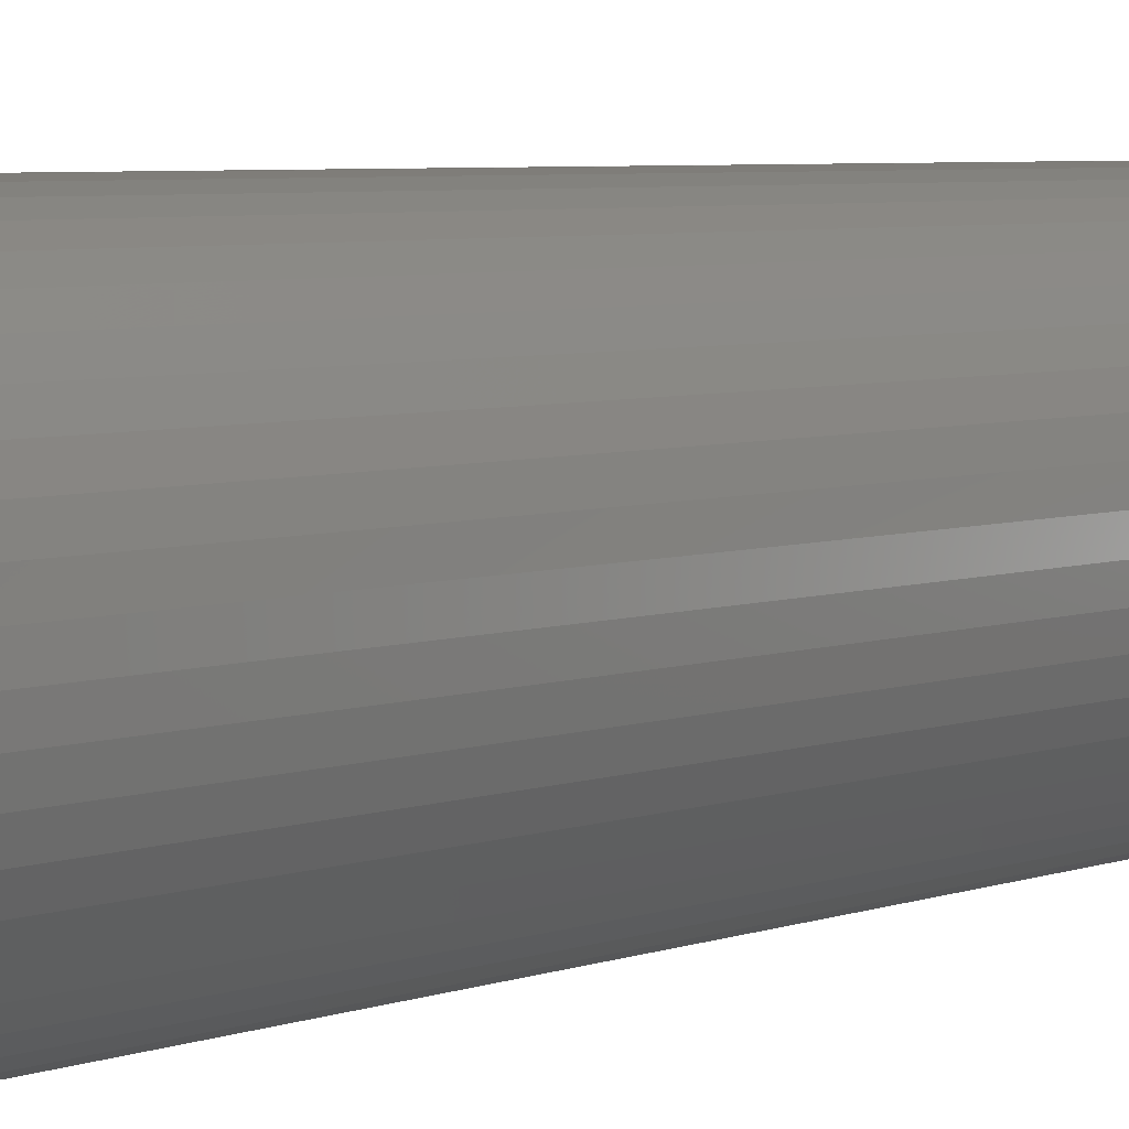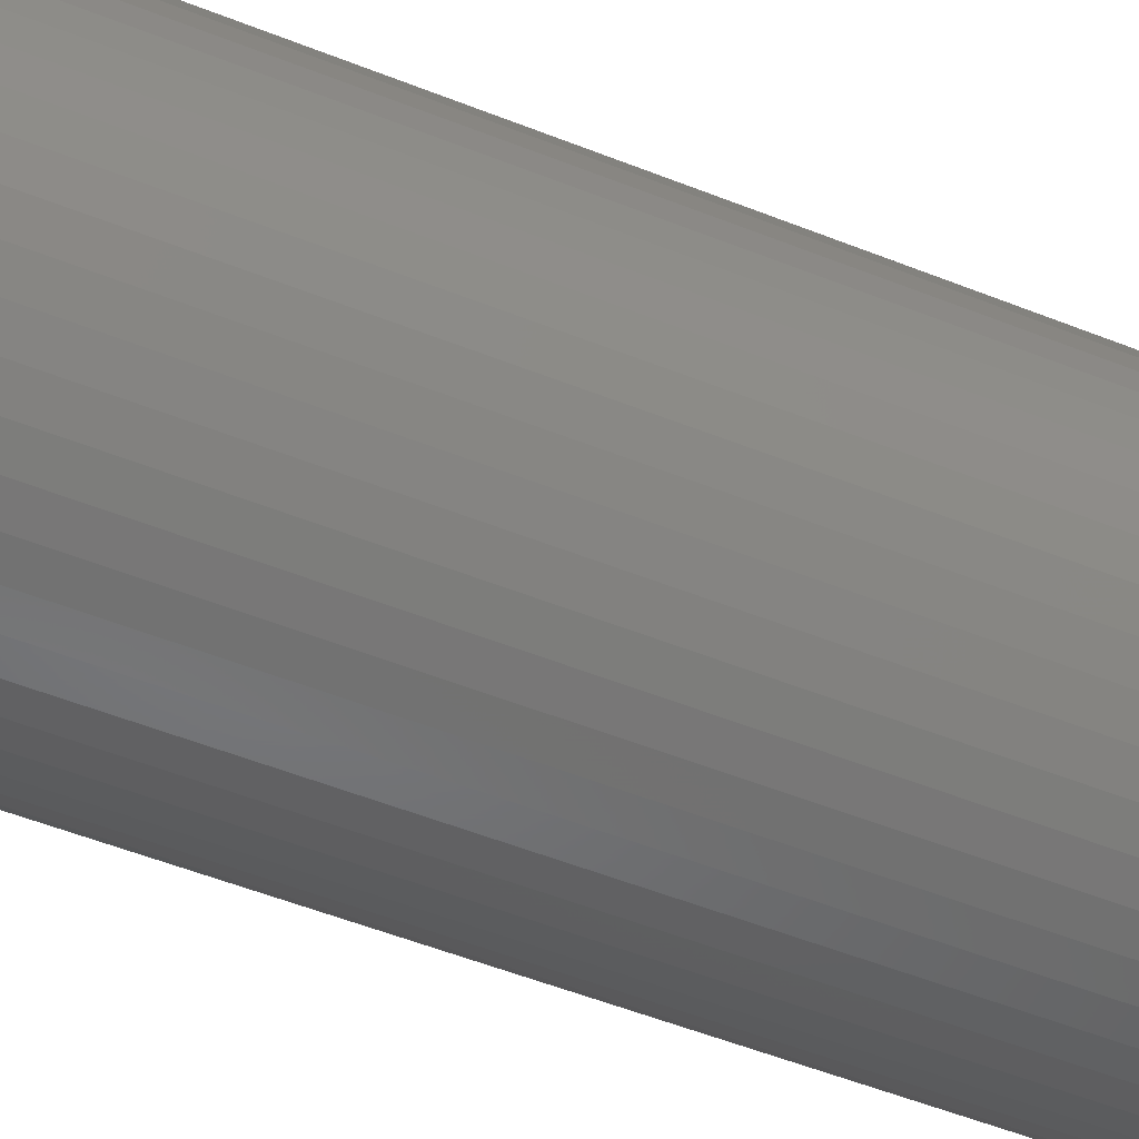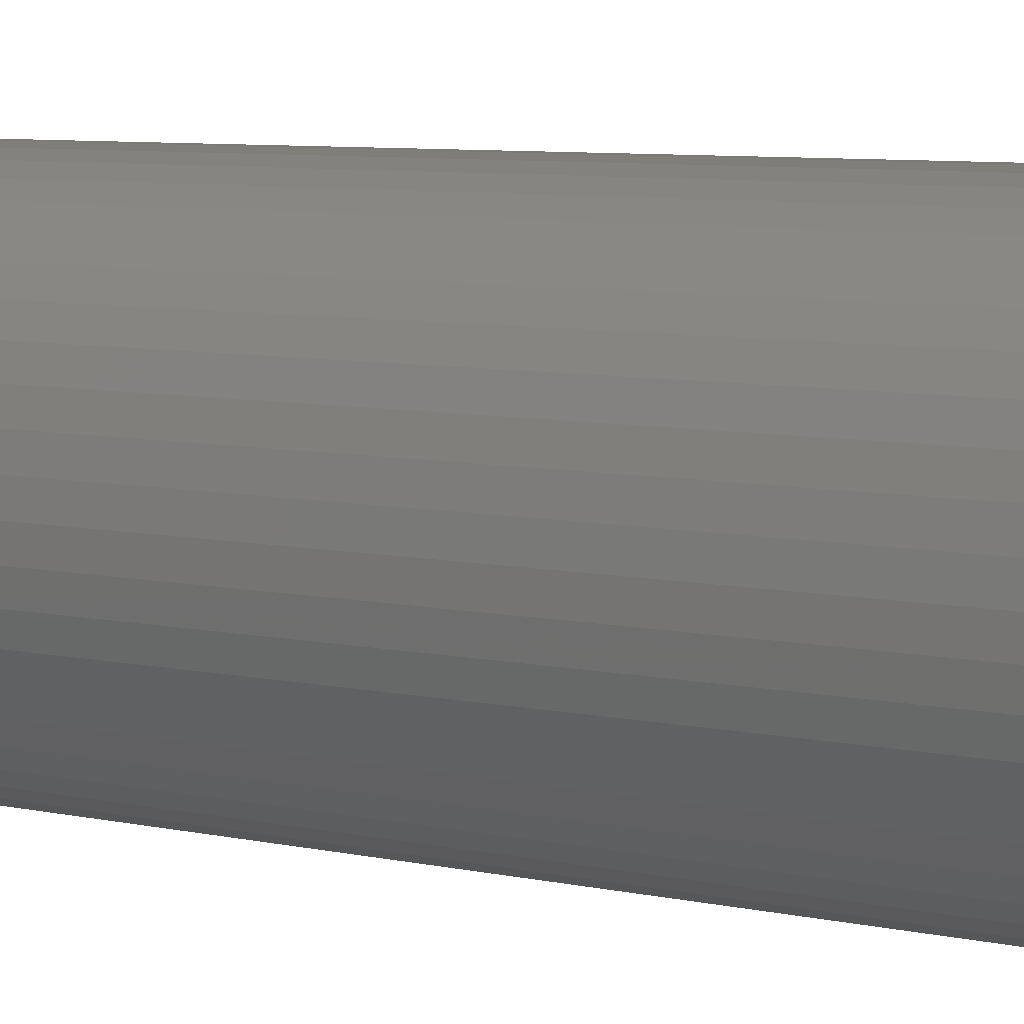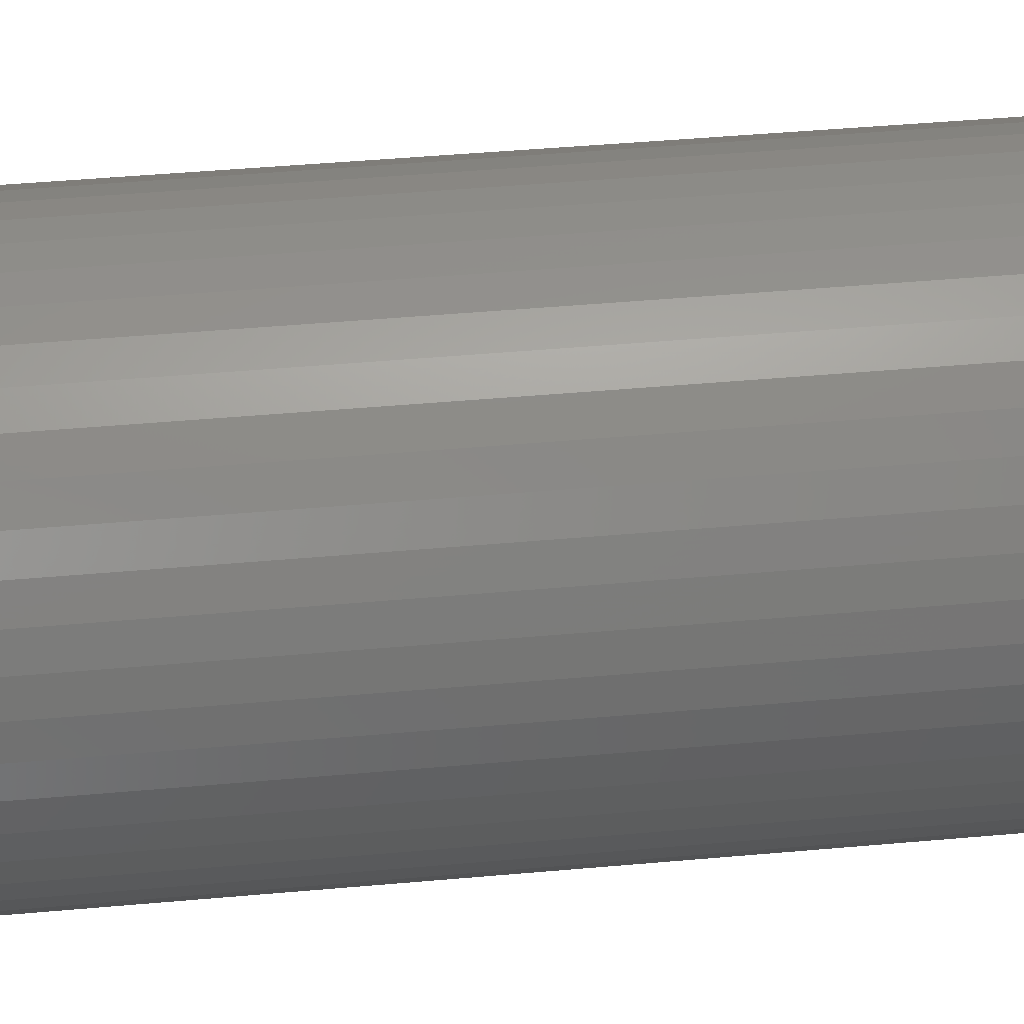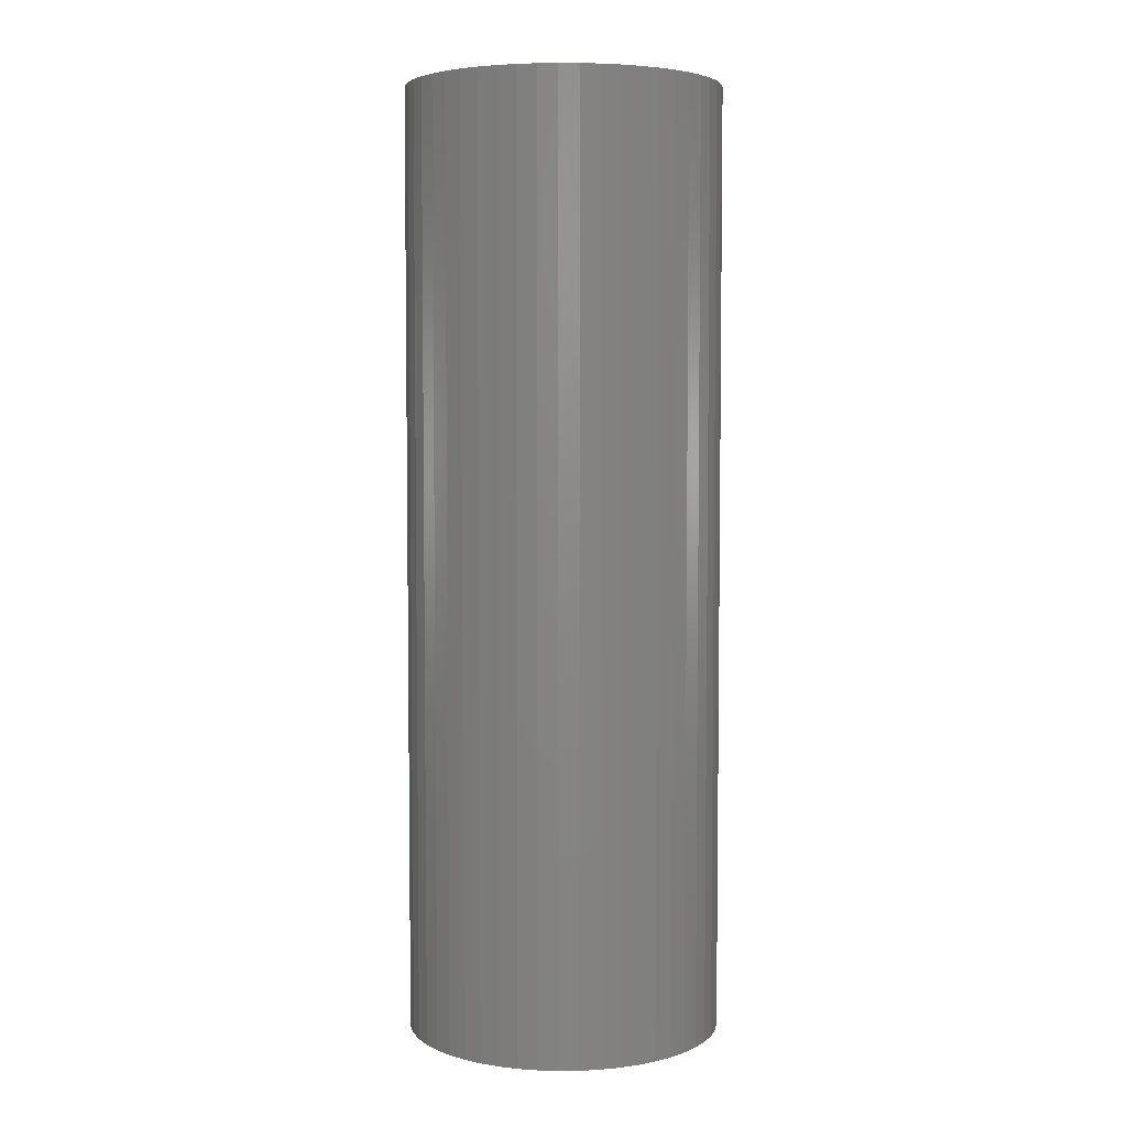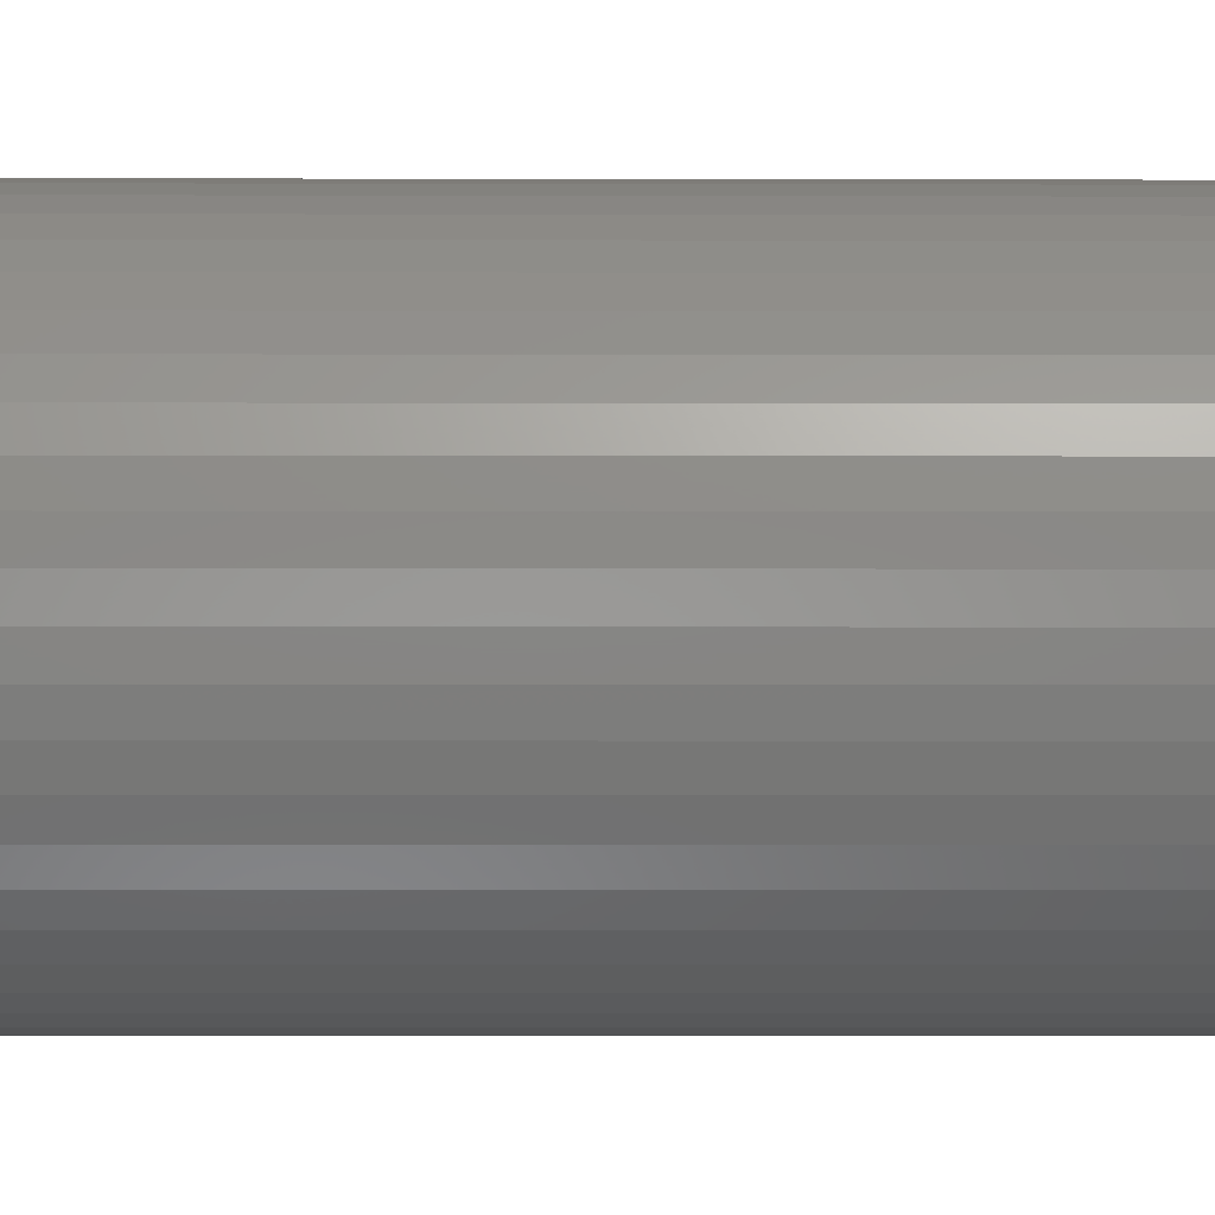
<metadata>
{"format":"stl","ext":"stl","renderer":"f3d","projection":"perspective","resolution":1024,"background":"white","views":[{"elev":5.0,"azim":-139.6,"up":"+Y"},{"elev":-50.1,"azim":66.0,"up":"+Y"},{"elev":6.3,"azim":126.3,"up":"+Y"},{"elev":40.3,"azim":-96.5,"up":"+Y"},{"elev":4.8,"azim":-45.1,"up":"+Z"},{"elev":-4.8,"azim":-90.5,"up":"+Y"}]}
</metadata>
<code>
# stl→obj: 200 verts, 400 faces
v 14 0 42
v 13.89 1.755 -42
v 13.89 1.755 42
v 14 0 -42
v -14 0 -42
v -13.89 1.755 42
v -13.89 1.755 -42
v -14 0 42
v 0.8791 13.97 -42
v -0.8791 13.97 42
v 0.8791 13.97 42
v -0.8791 13.97 -42
v -0.8791 -13.97 -42
v 0.8791 -13.97 42
v -0.8791 -13.97 42
v 0.8791 -13.97 -42
v 10.21 9.584 -42
v 8.924 10.79 42
v 10.21 9.584 42
v 8.924 10.79 -42
v -8.924 10.79 -42
v -10.21 9.584 42
v -8.924 10.79 42
v -10.21 9.584 -42
v -4.326 13.31 -42
v -5.961 12.67 42
v -4.326 13.31 42
v -5.961 12.67 -42
v 12.27 -6.745 42
v 13.02 -5.154 -42
v 13.02 -5.154 42
v 12.27 -6.745 -42
v 13.02 5.154 42
v 12.27 6.745 -42
v 12.27 6.745 42
v 13.02 5.154 -42
v 5.961 12.67 -42
v 4.326 13.31 42
v 5.961 12.67 42
v 4.326 13.31 -42
v 7.502 11.82 -42
v 7.502 11.82 42
v -13.02 5.154 -42
v -12.27 6.745 42
v -12.27 6.745 -42
v -13.02 5.154 42
v -11.33 8.229 -42
v -11.33 8.229 42
v 8 0 42
v 7.937 1.003 42
v 13.56 3.482 42
v 13.89 -1.755 42
v 7.749 1.99 42
v 7.937 -1.003 42
v 7.438 2.945 42
v 13.56 -3.482 42
v 7.01 3.854 42
v 11.33 8.229 42
v 7.749 -1.99 42
v 6.472 4.702 42
v 5.832 5.476 42
v 7.438 -2.945 42
v 5.099 6.164 42
v 4.287 6.755 42
v 3.406 7.239 42
v 2.472 7.608 42
v 2.623 13.75 42
v 1.499 7.858 42
v 0.5023 7.984 42
v -0.5023 7.984 42
v -1.499 7.858 42
v -2.623 13.75 42
v -2.472 7.608 42
v -3.406 7.239 42
v -4.287 6.755 42
v -7.502 11.82 42
v -5.099 6.164 42
v -5.832 5.476 42
v -6.472 4.702 42
v -7.01 3.854 42
v -7.438 2.945 42
v 7.01 -3.854 42
v 11.33 -8.229 42
v 6.472 -4.702 42
v 10.21 -9.584 42
v 5.832 -5.476 42
v 8.924 -10.79 42
v 5.099 -6.164 42
v 7.502 -11.82 42
v 4.287 -6.755 42
v 5.961 -12.67 42
v 3.406 -7.239 42
v 4.326 -13.31 42
v 2.472 -7.608 42
v 2.623 -13.75 42
v 1.499 -7.858 42
v 0.5023 -7.984 42
v -0.5023 -7.984 42
v -1.499 -7.858 42
v -2.623 -13.75 42
v -2.472 -7.608 42
v -4.326 -13.31 42
v -3.406 -7.239 42
v -5.961 -12.67 42
v -4.287 -6.755 42
v -7.502 -11.82 42
v -5.099 -6.164 42
v -8.924 -10.79 42
v -5.832 -5.476 42
v -10.21 -9.584 42
v -6.472 -4.702 42
v -11.33 -8.229 42
v -7.01 -3.854 42
v -12.27 -6.745 42
v -7.438 -2.945 42
v -13.02 -5.154 42
v -7.749 -1.99 42
v -13.56 -3.482 42
v -7.937 -1.003 42
v -13.89 -1.755 42
v -8 0 42
v -7.749 1.99 42
v -13.56 3.482 42
v -7.937 1.003 42
v -2.623 13.75 -42
v 8 0 -42
v 13.89 -1.755 -42
v 7.937 -1.003 -42
v 13.56 -3.482 -42
v 7.749 -1.99 -42
v 7.937 1.003 -42
v 7.438 -2.945 -42
v 13.56 3.482 -42
v 7.01 -3.854 -42
v 11.33 -8.229 -42
v 7.749 1.99 -42
v 6.472 -4.702 -42
v 10.21 -9.584 -42
v 5.832 -5.476 -42
v 8.924 -10.79 -42
v 7.438 2.945 -42
v 5.099 -6.164 -42
v 7.502 -11.82 -42
v 4.287 -6.755 -42
v 5.961 -12.67 -42
v 3.406 -7.239 -42
v 4.326 -13.31 -42
v 2.472 -7.608 -42
v 2.623 -13.75 -42
v 1.499 -7.858 -42
v 0.5023 -7.984 -42
v -0.5023 -7.984 -42
v -1.499 -7.858 -42
v -2.623 -13.75 -42
v -2.472 -7.608 -42
v -4.326 -13.31 -42
v -3.406 -7.239 -42
v -5.961 -12.67 -42
v -4.287 -6.755 -42
v -7.502 -11.82 -42
v -5.099 -6.164 -42
v -8.924 -10.79 -42
v -5.832 -5.476 -42
v -10.21 -9.584 -42
v -6.472 -4.702 -42
v -11.33 -8.229 -42
v -7.01 -3.854 -42
v -12.27 -6.745 -42
v -7.438 -2.945 -42
v 7.01 3.854 -42
v 11.33 8.229 -42
v 6.472 4.702 -42
v 5.832 5.476 -42
v 5.099 6.164 -42
v 4.287 6.755 -42
v 3.406 7.239 -42
v 2.472 7.608 -42
v 2.623 13.75 -42
v 1.499 7.858 -42
v 0.5023 7.984 -42
v -0.5023 7.984 -42
v -1.499 7.858 -42
v -2.472 7.608 -42
v -3.406 7.239 -42
v -4.287 6.755 -42
v -7.502 11.82 -42
v -5.099 6.164 -42
v -5.832 5.476 -42
v -6.472 4.702 -42
v -7.01 3.854 -42
v -7.438 2.945 -42
v -7.749 1.99 -42
v -13.56 3.482 -42
v -7.937 1.003 -42
v -8 0 -42
v -13.02 -5.154 -42
v -7.749 -1.99 -42
v -13.56 -3.482 -42
v -7.937 -1.003 -42
v -13.89 -1.755 -42
f 1 2 3
f 2 1 4
f 5 6 7
f 6 5 8
f 9 10 11
f 10 9 12
f 13 14 15
f 14 13 16
f 17 18 19
f 18 17 20
f 21 22 23
f 22 21 24
f 25 26 27
f 26 25 28
f 29 30 31
f 30 29 32
f 33 34 35
f 34 33 36
f 37 38 39
f 38 37 40
f 41 39 42
f 39 41 37
f 43 44 45
f 44 43 46
f 47 22 24
f 22 47 48
f 49 1 3
f 50 3 51
f 1 49 52
f 53 51 33
f 54 52 49
f 55 33 35
f 52 54 56
f 57 35 58
f 59 56 54
f 60 58 19
f 56 59 31
f 61 19 18
f 62 31 59
f 31 62 29
f 3 50 49
f 51 53 50
f 63 18 42
f 33 55 53
f 35 57 55
f 58 60 57
f 64 42 39
f 19 61 60
f 18 63 61
f 65 39 38
f 42 64 63
f 39 65 64
f 66 38 67
f 38 66 65
f 67 68 66
f 11 68 67
f 11 69 68
f 11 70 69
f 10 70 11
f 10 71 70
f 72 71 10
f 71 72 73
f 27 73 72
f 73 27 74
f 26 74 27
f 74 26 75
f 76 75 26
f 75 76 77
f 23 77 76
f 77 23 78
f 22 78 23
f 78 22 79
f 48 79 22
f 79 48 80
f 44 80 48
f 80 44 81
f 82 29 62
f 29 82 83
f 84 83 82
f 83 84 85
f 86 85 84
f 85 86 87
f 88 87 86
f 87 88 89
f 90 89 88
f 89 90 91
f 92 91 90
f 91 92 93
f 94 93 92
f 93 94 95
f 96 95 94
f 96 14 95
f 97 14 96
f 98 14 97
f 98 15 14
f 99 15 98
f 100 99 101
f 99 100 15
f 102 101 103
f 104 103 105
f 101 102 100
f 106 105 107
f 108 107 109
f 103 104 102
f 110 109 111
f 112 111 113
f 114 113 115
f 105 106 104
f 116 115 117
f 118 117 119
f 120 119 121
f 46 81 44
f 107 108 106
f 81 46 122
f 109 110 108
f 123 122 46
f 111 112 110
f 122 123 124
f 113 114 112
f 6 124 123
f 115 116 114
f 124 6 121
f 117 118 116
f 8 121 6
f 119 120 118
f 121 8 120
f 125 27 72
f 27 125 25
f 126 4 127
f 128 127 129
f 4 126 2
f 130 129 30
f 131 2 126
f 132 30 32
f 2 131 133
f 134 32 135
f 136 133 131
f 137 135 138
f 133 136 36
f 139 138 140
f 141 36 136
f 36 141 34
f 127 128 126
f 129 130 128
f 142 140 143
f 30 132 130
f 32 134 132
f 135 137 134
f 144 143 145
f 138 139 137
f 140 142 139
f 146 145 147
f 143 144 142
f 145 146 144
f 148 147 149
f 147 148 146
f 149 150 148
f 16 150 149
f 16 151 150
f 16 152 151
f 13 152 16
f 13 153 152
f 154 153 13
f 153 154 155
f 156 155 154
f 155 156 157
f 158 157 156
f 157 158 159
f 160 159 158
f 159 160 161
f 162 161 160
f 161 162 163
f 164 163 162
f 163 164 165
f 166 165 164
f 165 166 167
f 168 167 166
f 167 168 169
f 170 34 141
f 34 170 171
f 172 171 170
f 171 172 17
f 173 17 172
f 17 173 20
f 174 20 173
f 20 174 41
f 175 41 174
f 41 175 37
f 176 37 175
f 37 176 40
f 177 40 176
f 40 177 178
f 179 178 177
f 179 9 178
f 180 9 179
f 181 9 180
f 181 12 9
f 182 12 181
f 125 182 183
f 182 125 12
f 25 183 184
f 28 184 185
f 183 25 125
f 186 185 187
f 21 187 188
f 184 28 25
f 24 188 189
f 47 189 190
f 45 190 191
f 185 186 28
f 43 191 192
f 193 192 194
f 7 194 195
f 196 169 168
f 187 21 186
f 169 196 197
f 188 24 21
f 198 197 196
f 189 47 24
f 197 198 199
f 190 45 47
f 200 199 198
f 191 43 45
f 199 200 195
f 192 193 43
f 5 195 200
f 194 7 193
f 195 5 7
f 16 95 14
f 95 16 149
f 51 36 33
f 36 51 133
f 3 133 51
f 133 3 2
f 58 17 19
f 17 58 171
f 35 171 58
f 171 35 34
f 40 67 38
f 67 40 178
f 178 11 67
f 11 178 9
f 20 42 18
f 42 20 41
f 45 48 47
f 48 45 44
f 193 46 43
f 46 193 123
f 7 123 193
f 123 7 6
f 28 76 26
f 76 28 186
f 186 23 76
f 23 186 21
f 12 72 10
f 72 12 125
f 52 4 1
f 4 52 127
f 85 135 83
f 135 85 138
f 164 108 110
f 108 164 162
f 168 116 196
f 116 168 114
f 164 112 166
f 112 164 110
f 145 89 91
f 89 145 143
f 31 129 56
f 129 31 30
f 83 32 29
f 32 83 135
f 198 120 200
f 120 198 118
f 200 8 5
f 8 200 120
f 196 118 198
f 118 196 116
f 140 85 87
f 85 140 138
f 147 91 93
f 91 147 145
f 149 93 95
f 93 149 147
f 56 127 52
f 127 56 129
f 154 15 100
f 15 154 13
f 162 106 108
f 106 162 160
f 166 114 168
f 114 166 112
f 143 87 89
f 87 143 140
f 156 100 102
f 100 156 154
f 158 102 104
f 102 158 156
f 160 104 106
f 104 160 158
f 126 50 131
f 50 126 49
f 121 194 124
f 194 121 195
f 181 69 70
f 69 181 180
f 151 98 97
f 98 151 152
f 139 88 86
f 88 139 142
f 174 61 63
f 61 174 173
f 188 77 78
f 77 188 187
f 184 73 74
f 73 184 183
f 141 57 170
f 57 141 55
f 177 65 66
f 65 177 176
f 179 66 68
f 66 179 177
f 176 64 65
f 64 176 175
f 80 189 79
f 189 80 190
f 79 188 78
f 188 79 189
f 187 75 77
f 75 187 185
f 183 71 73
f 71 183 182
f 150 97 96
f 97 150 151
f 136 55 141
f 55 136 53
f 131 53 136
f 53 131 50
f 172 61 173
f 61 172 60
f 170 60 172
f 60 170 57
f 180 68 69
f 68 180 179
f 175 63 64
f 63 175 174
f 81 190 80
f 190 81 191
f 122 191 81
f 191 122 192
f 124 192 122
f 192 124 194
f 182 70 71
f 70 182 181
f 128 49 126
f 49 128 54
f 139 84 137
f 84 139 86
f 119 195 121
f 195 119 199
f 142 90 88
f 90 142 144
f 146 94 92
f 94 146 148
f 185 74 75
f 74 185 184
f 132 59 130
f 59 132 62
f 134 62 132
f 62 134 82
f 137 82 134
f 82 137 84
f 155 103 101
f 103 155 157
f 153 101 99
f 101 153 155
f 109 165 111
f 165 109 163
f 113 169 115
f 169 113 167
f 117 199 119
f 199 117 197
f 115 197 117
f 197 115 169
f 144 92 90
f 92 144 146
f 148 96 94
f 96 148 150
f 130 54 128
f 54 130 59
f 152 99 98
f 99 152 153
f 161 109 107
f 109 161 163
f 111 167 113
f 167 111 165
f 157 105 103
f 105 157 159
f 159 107 105
f 107 159 161

</code>
